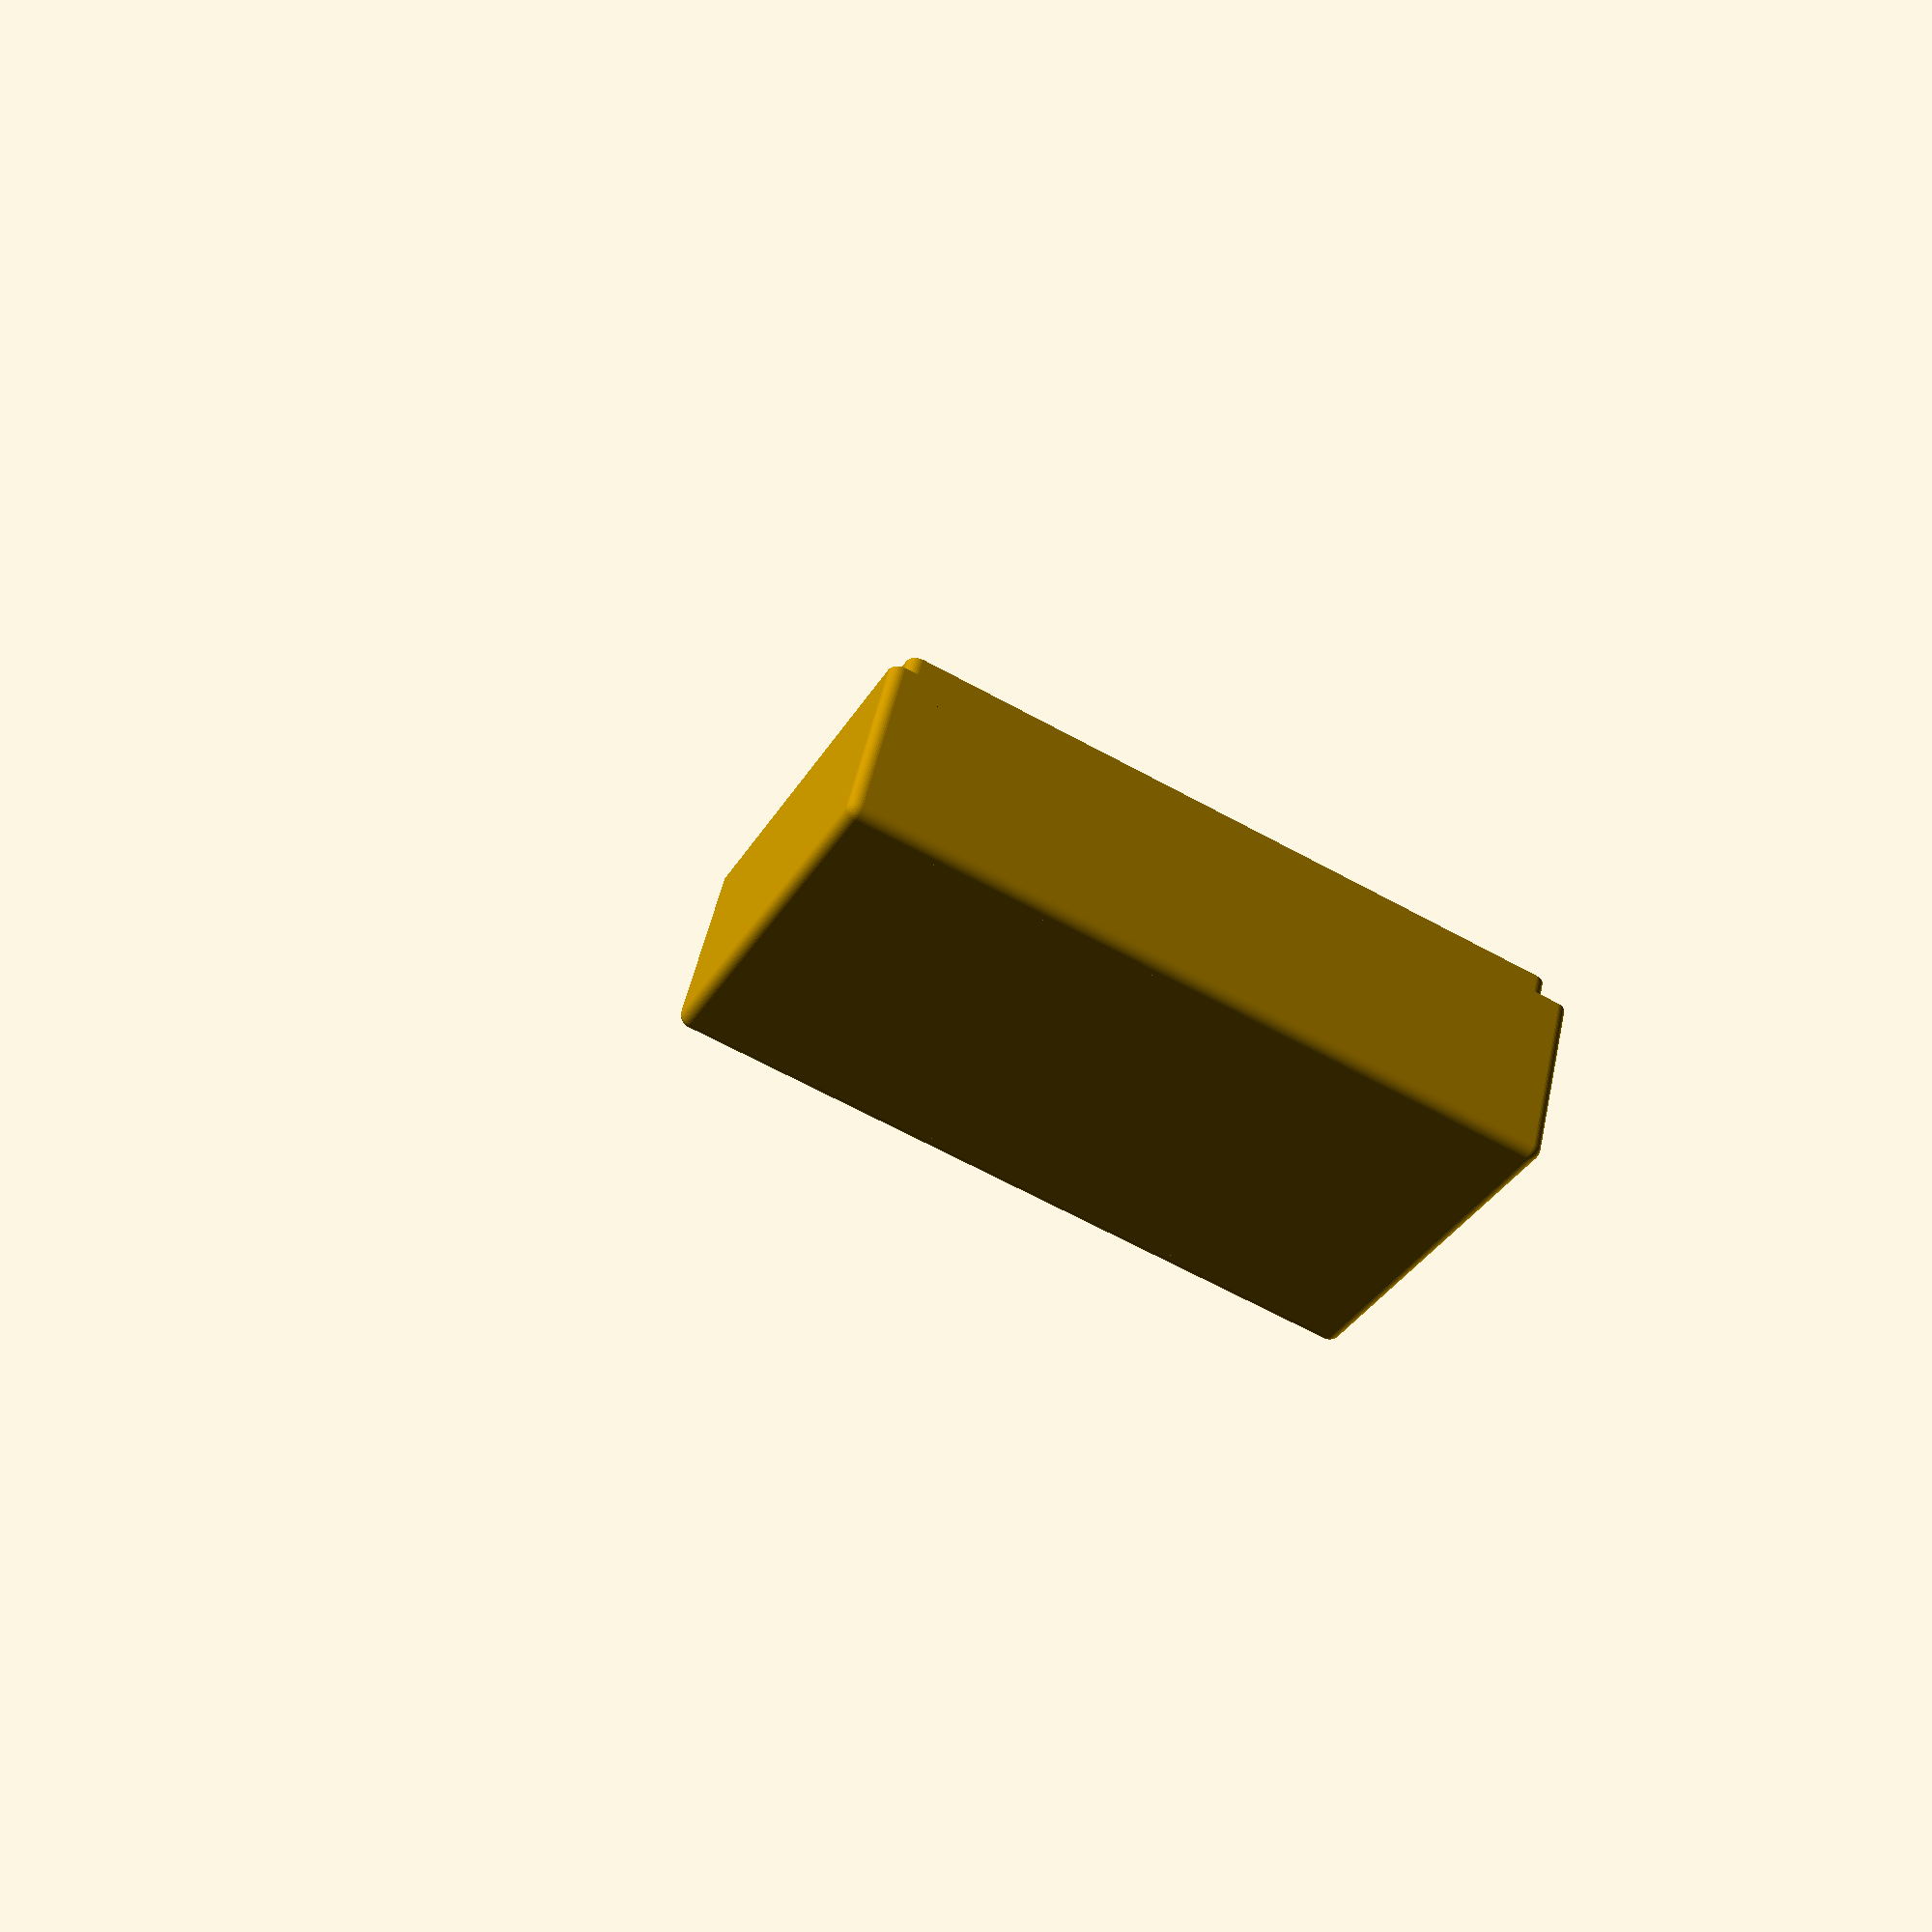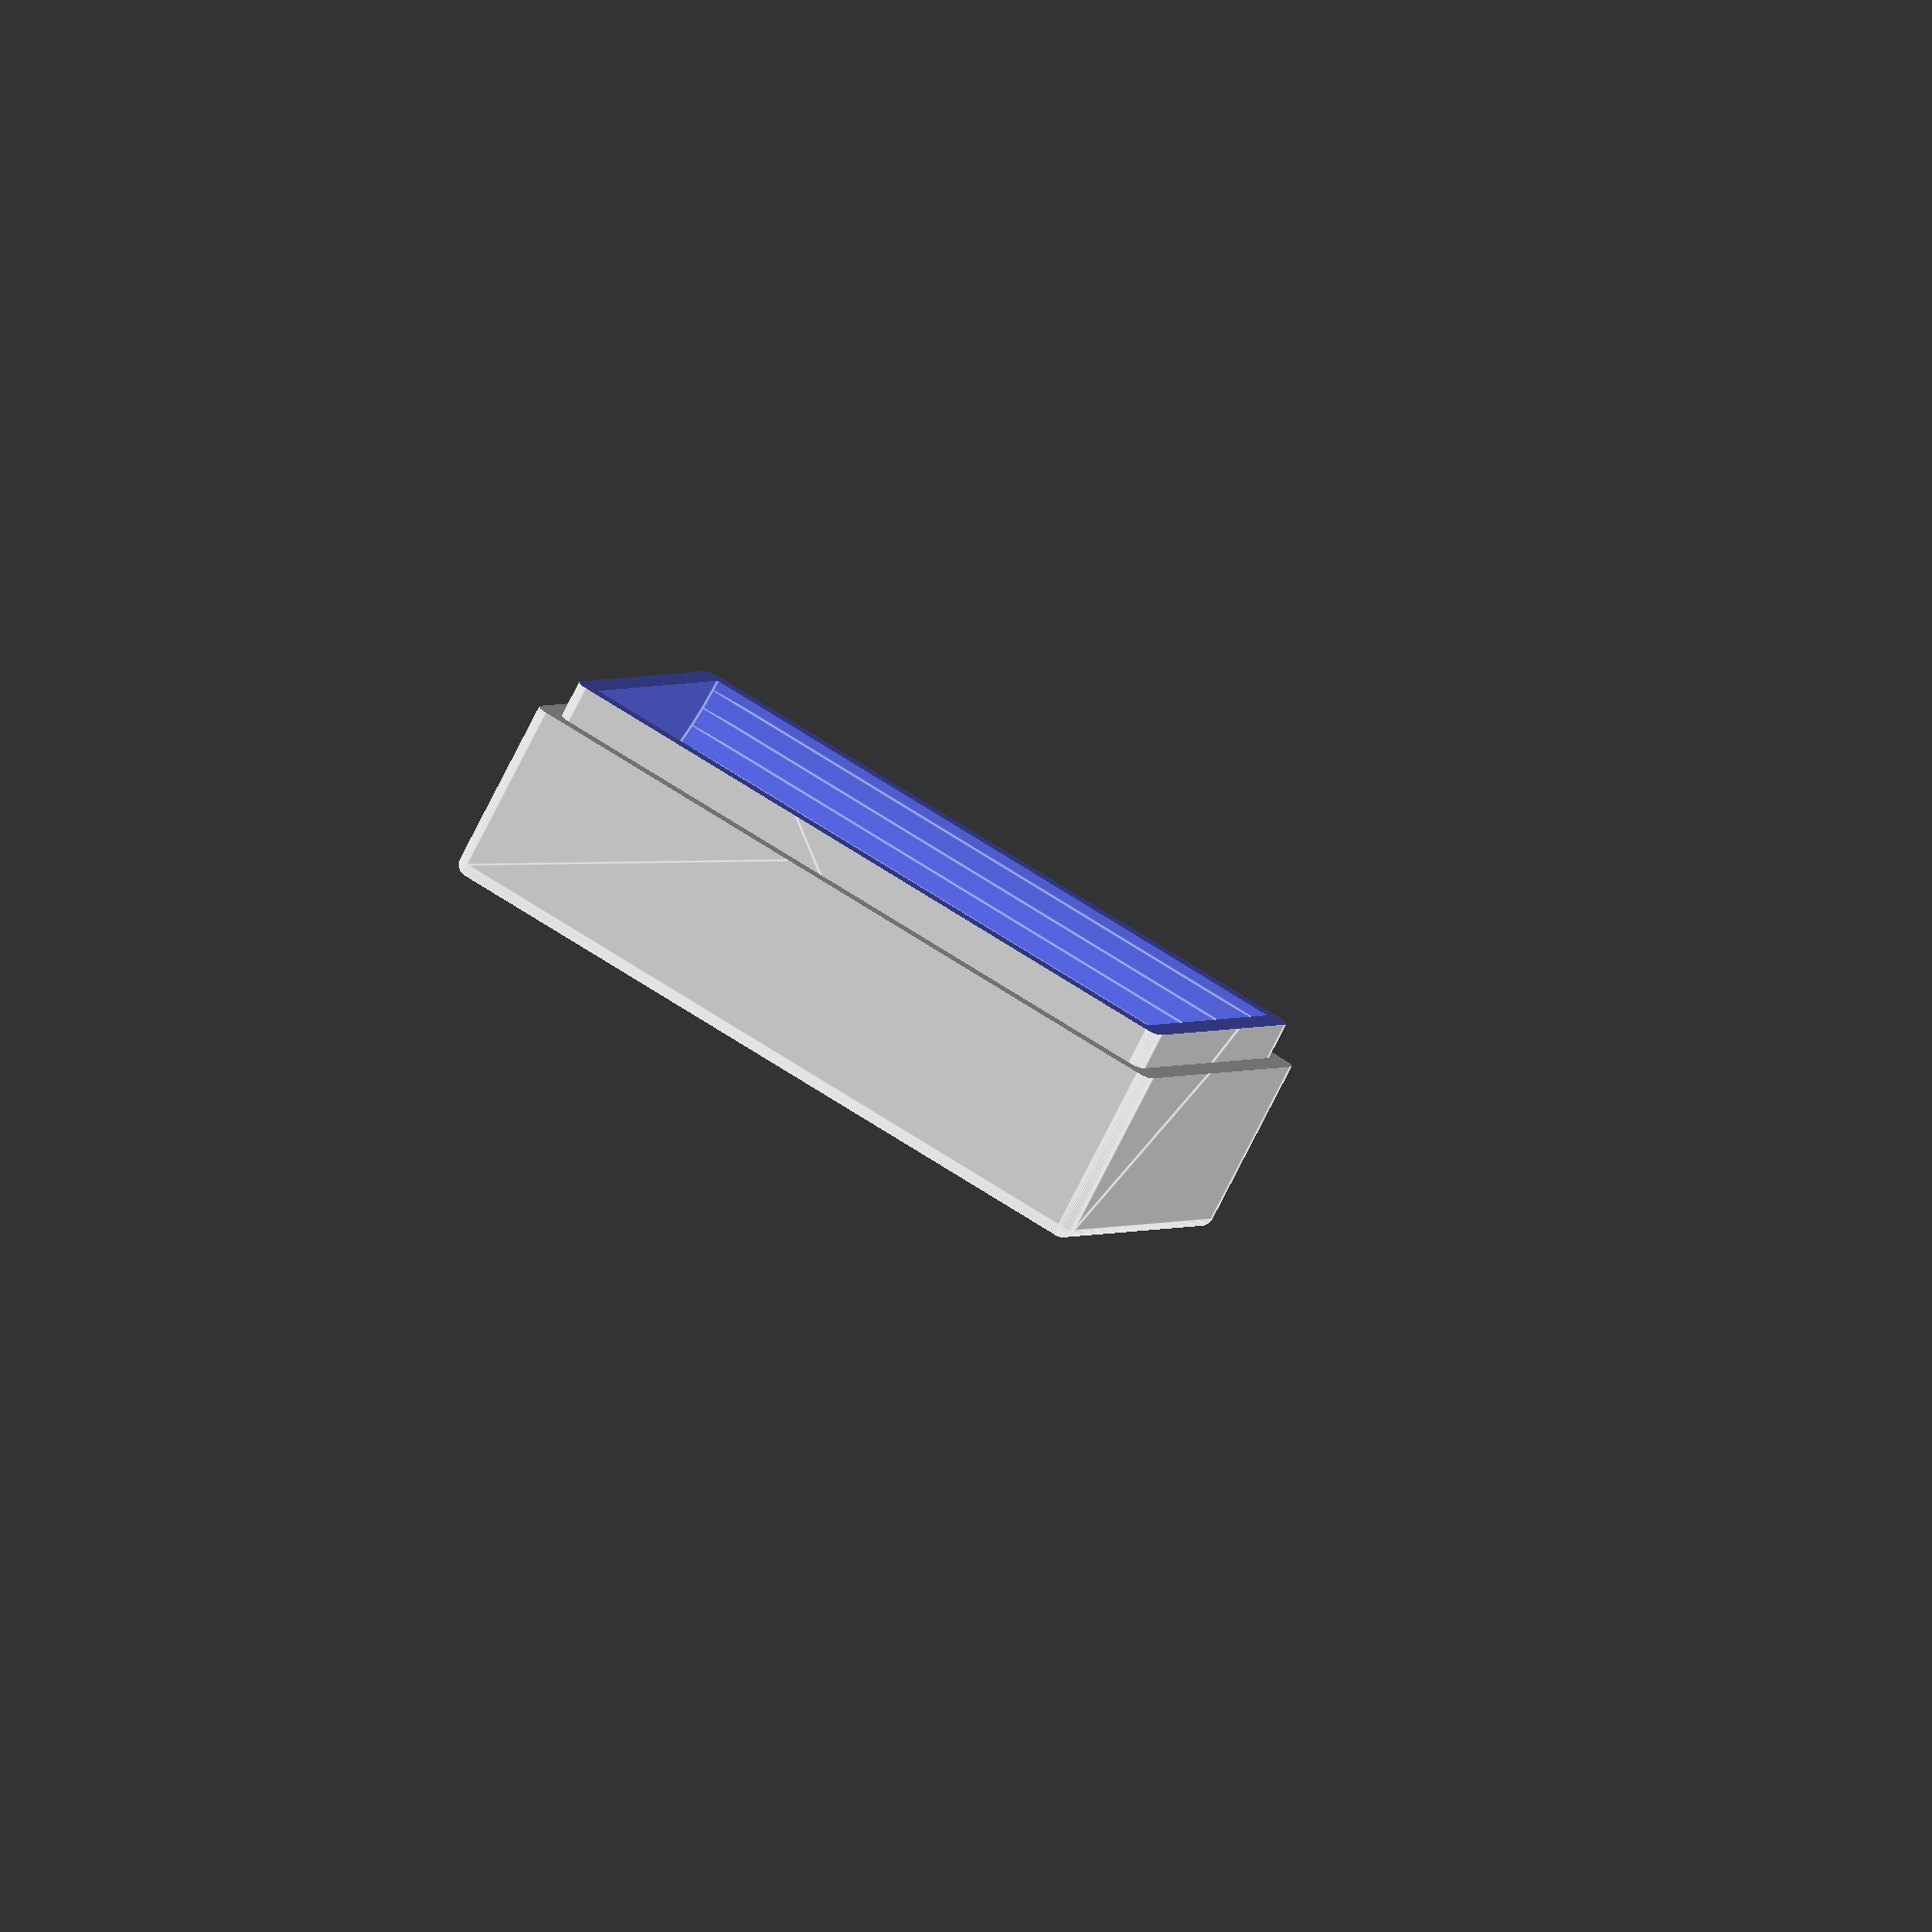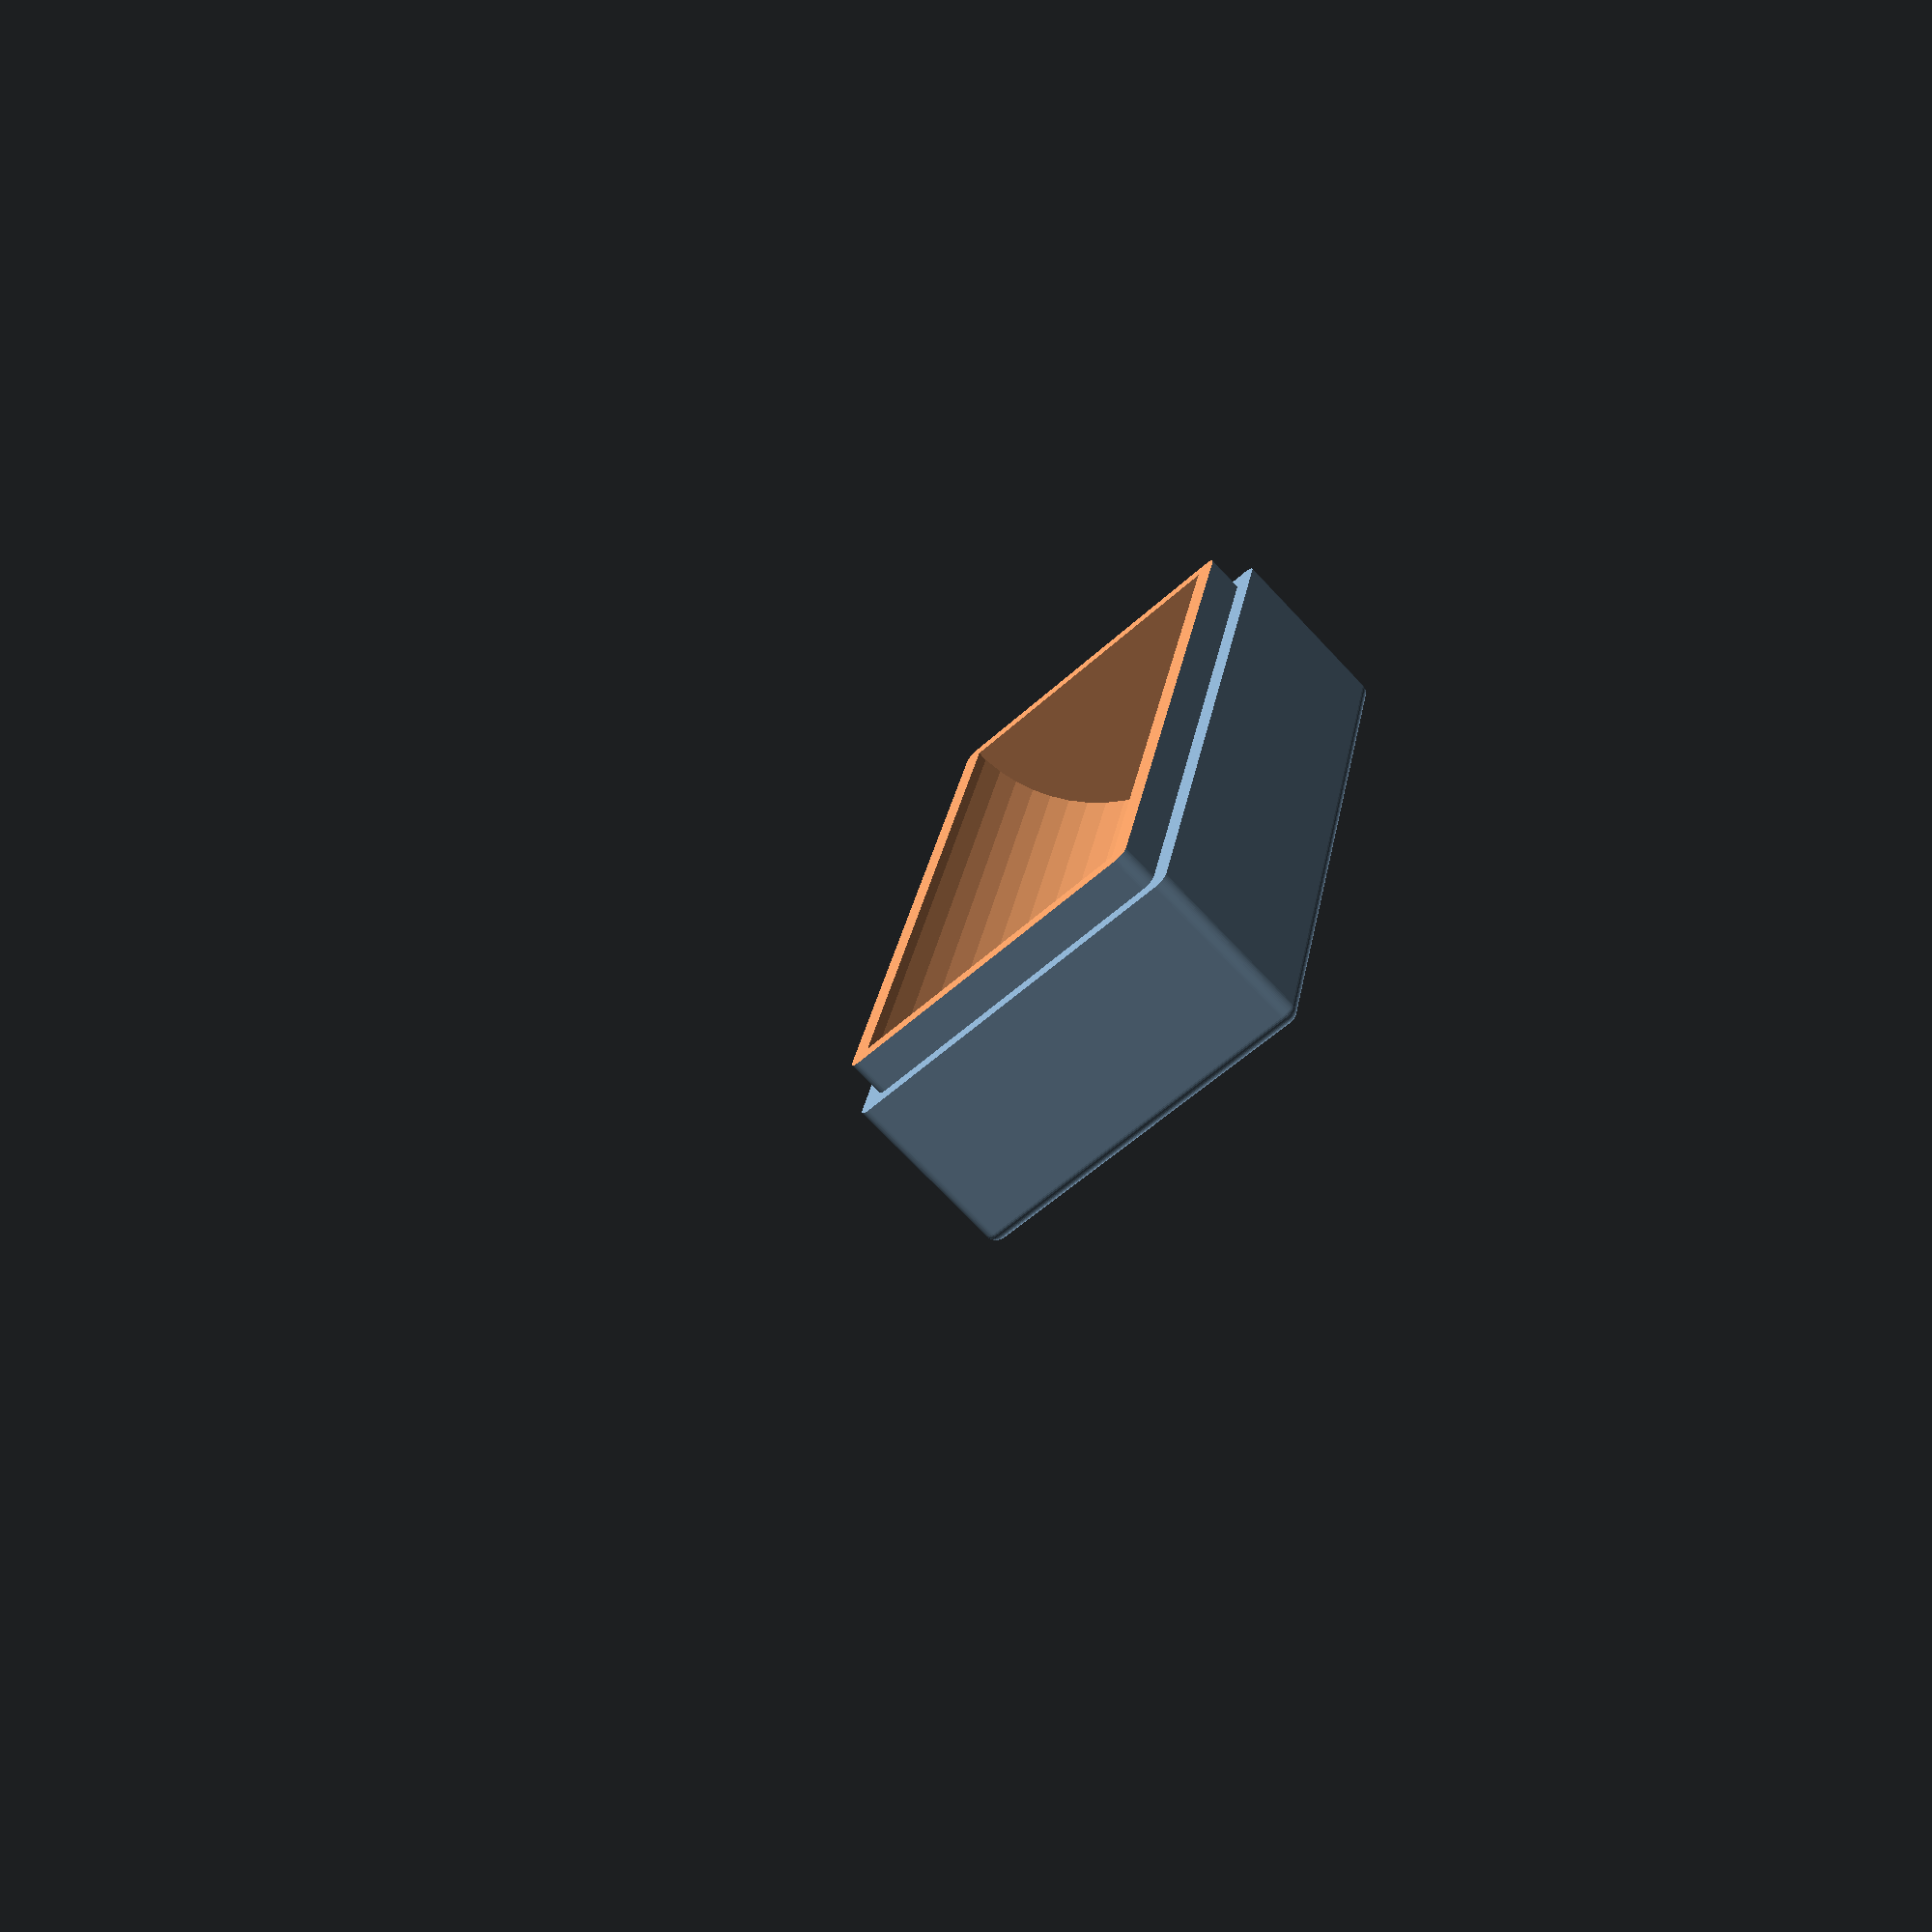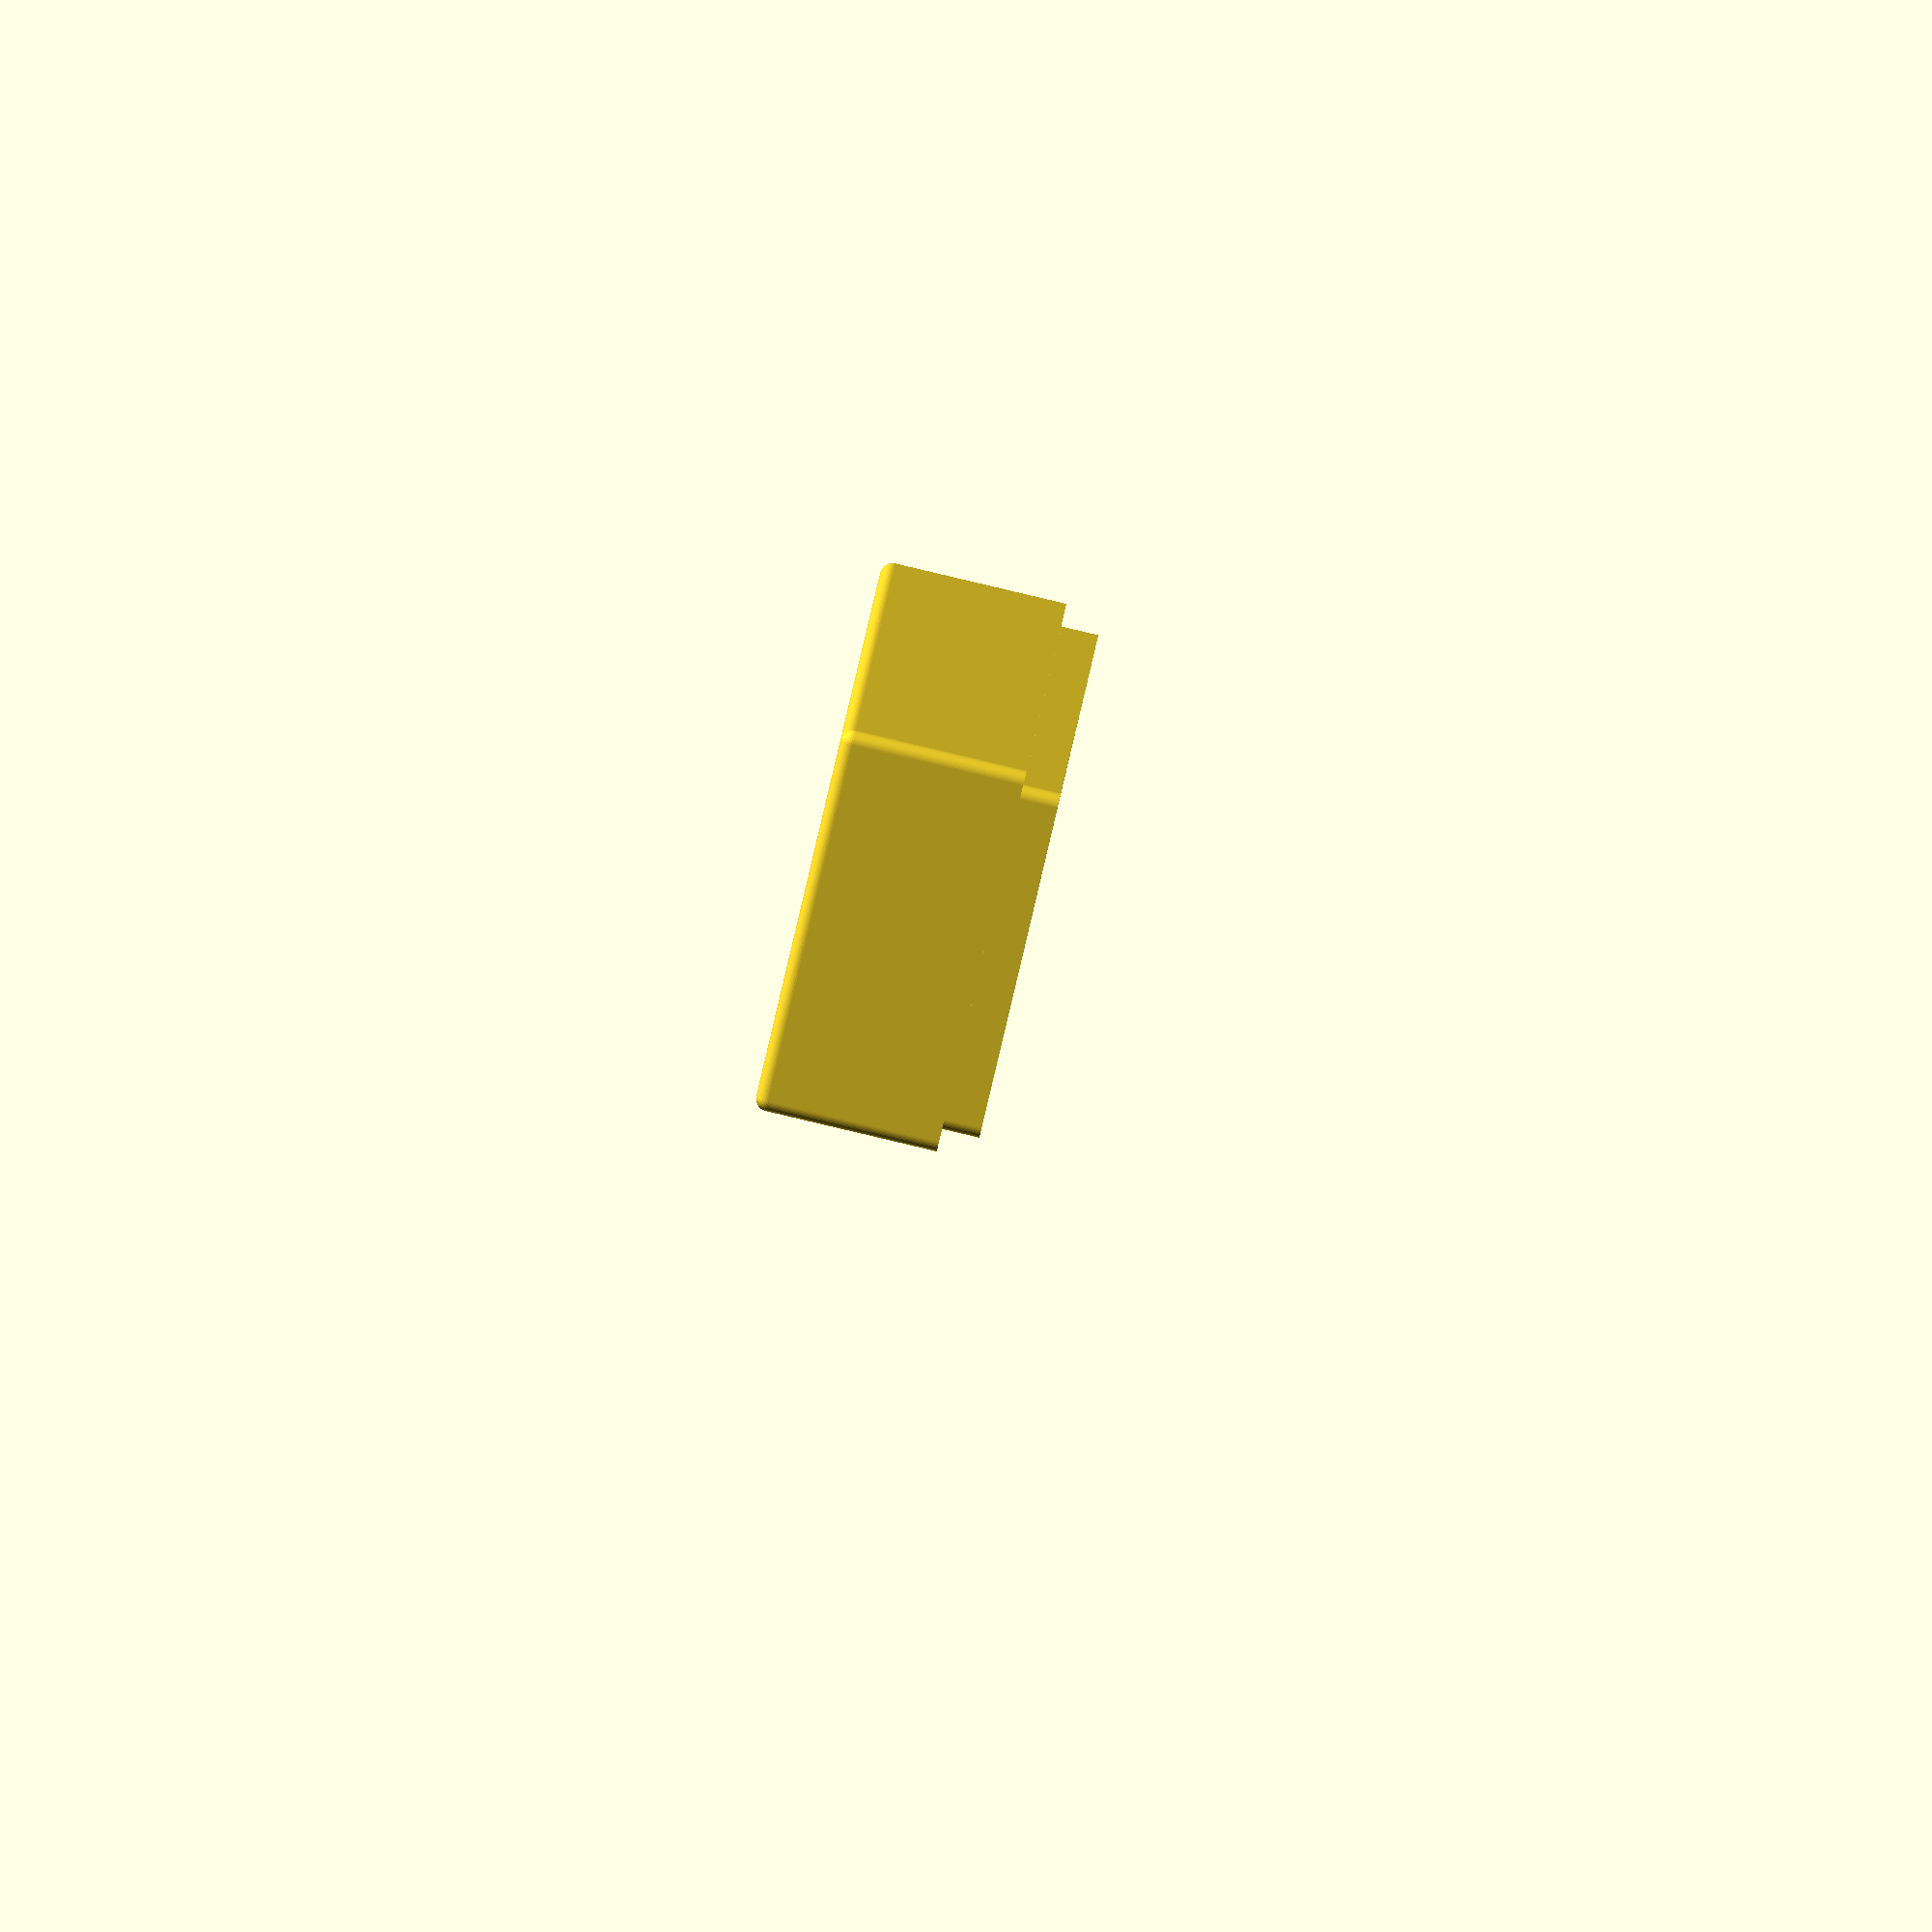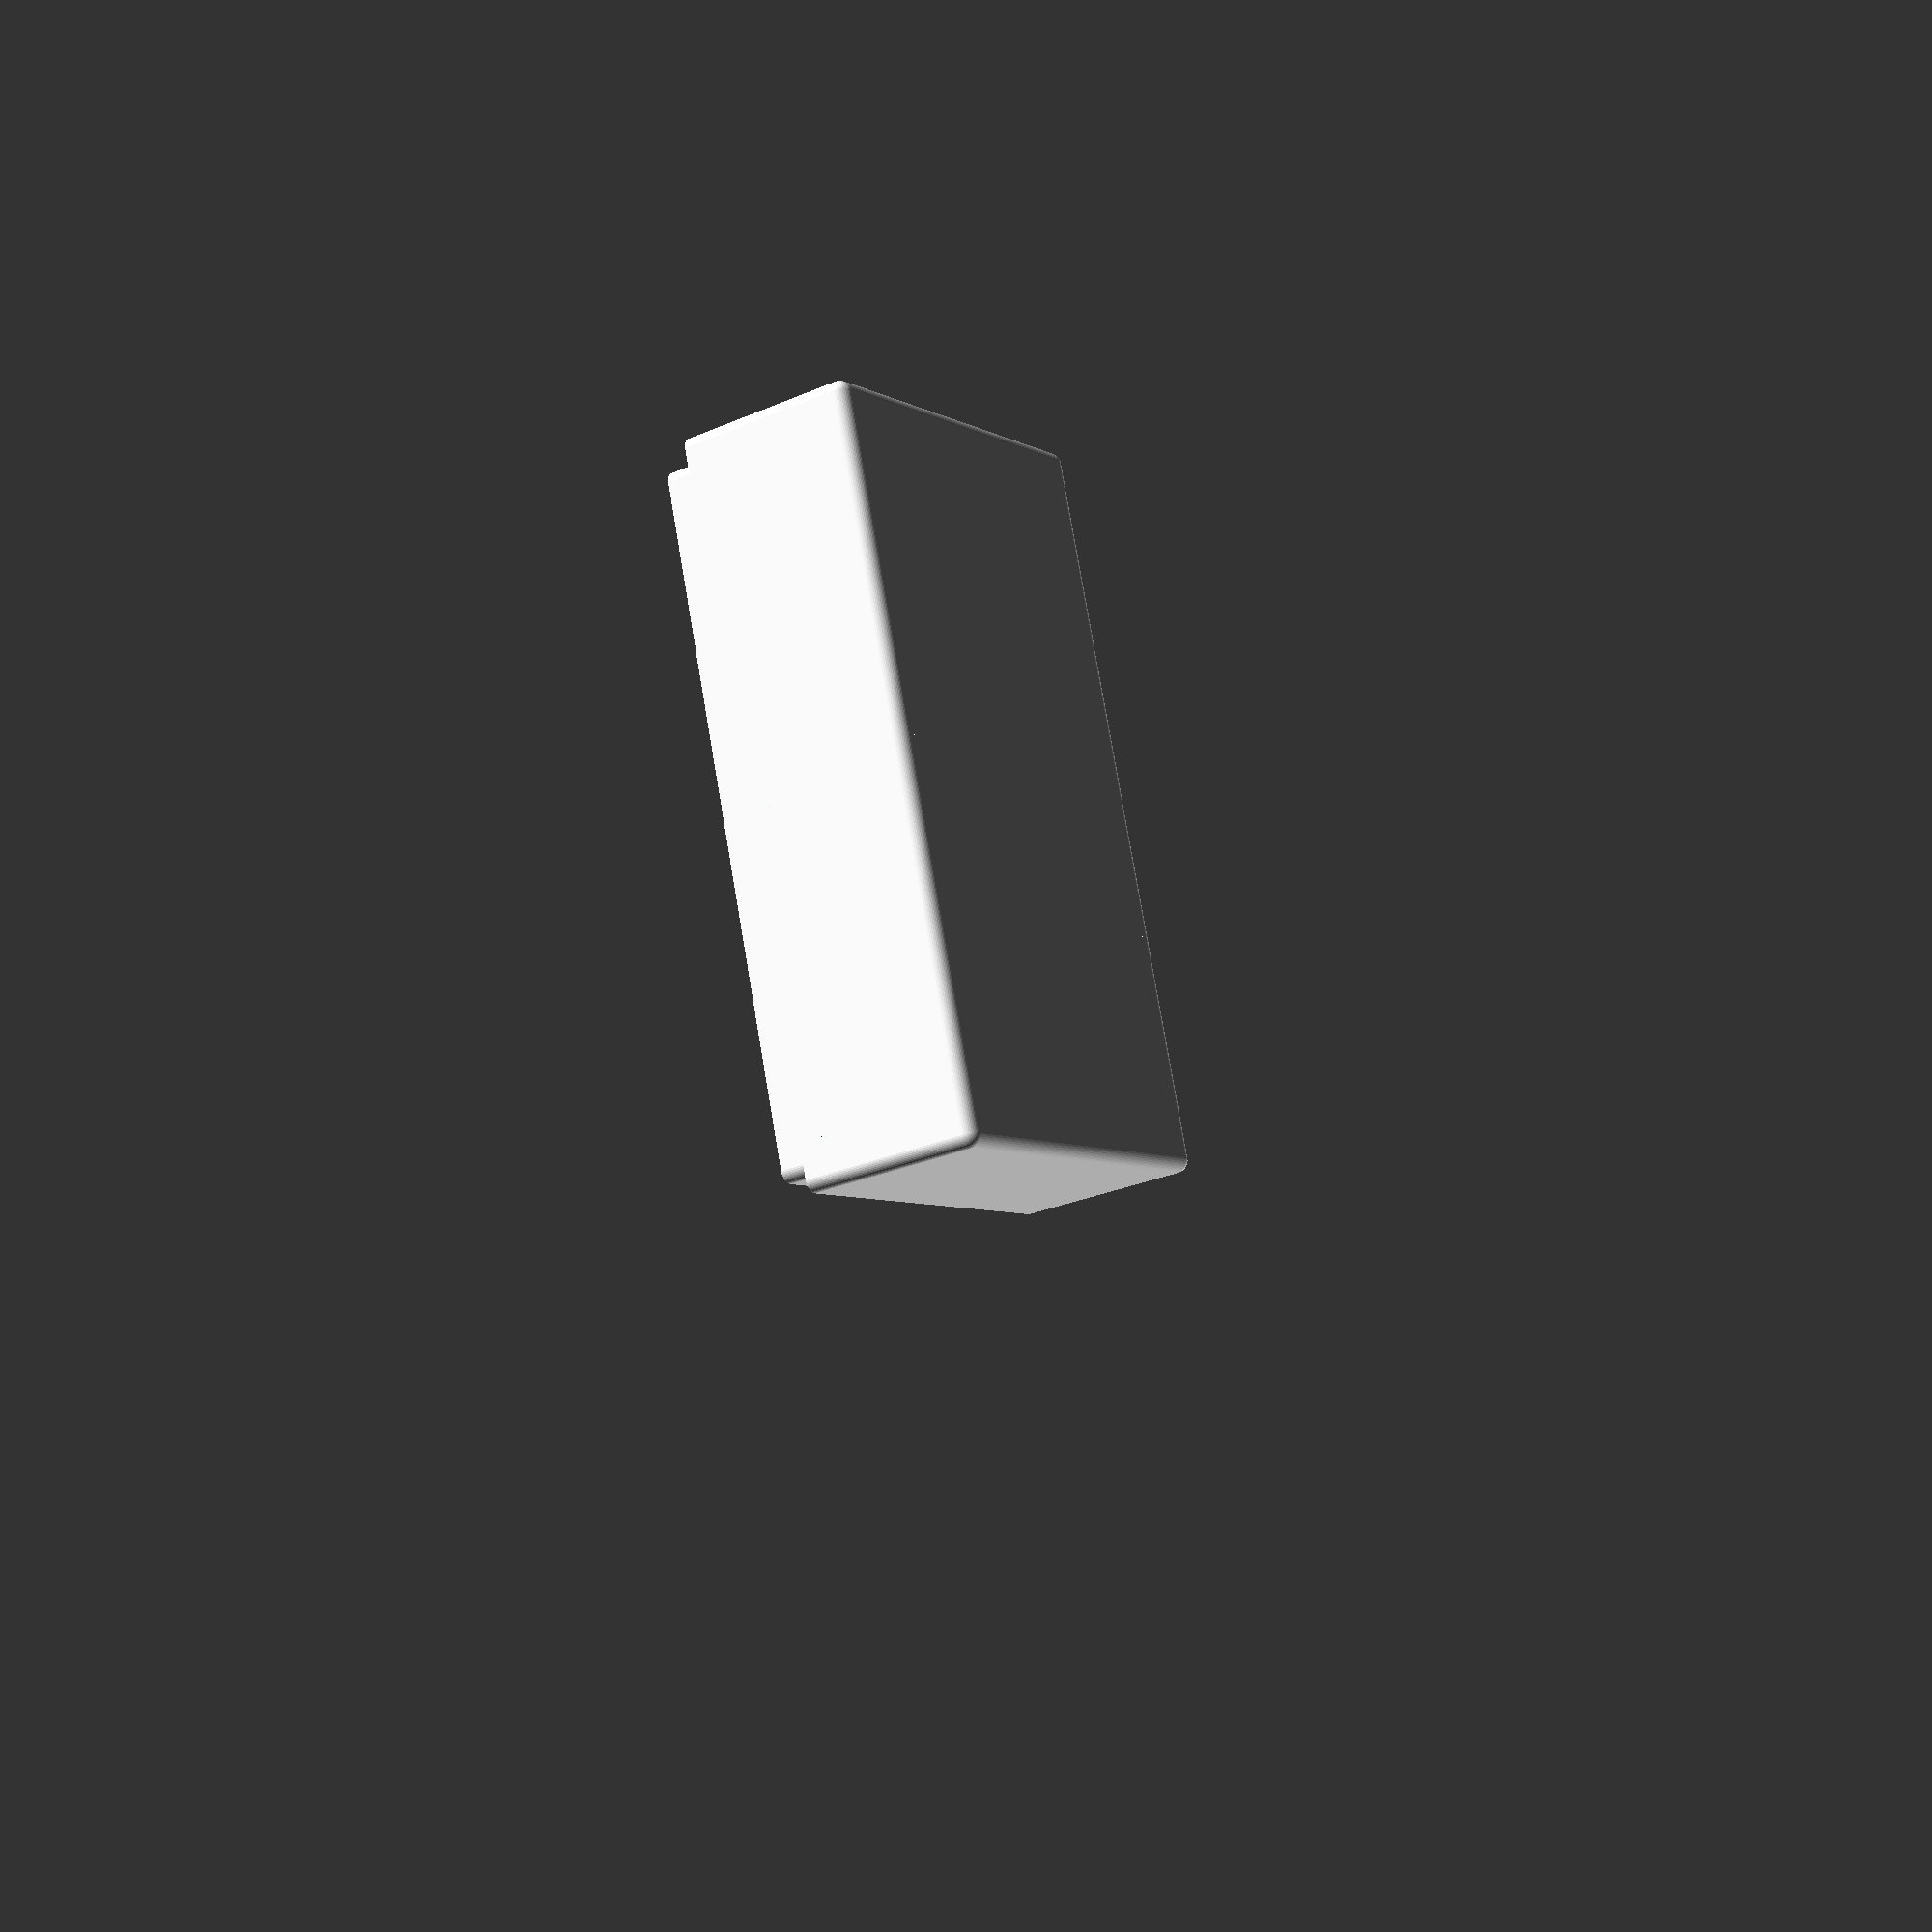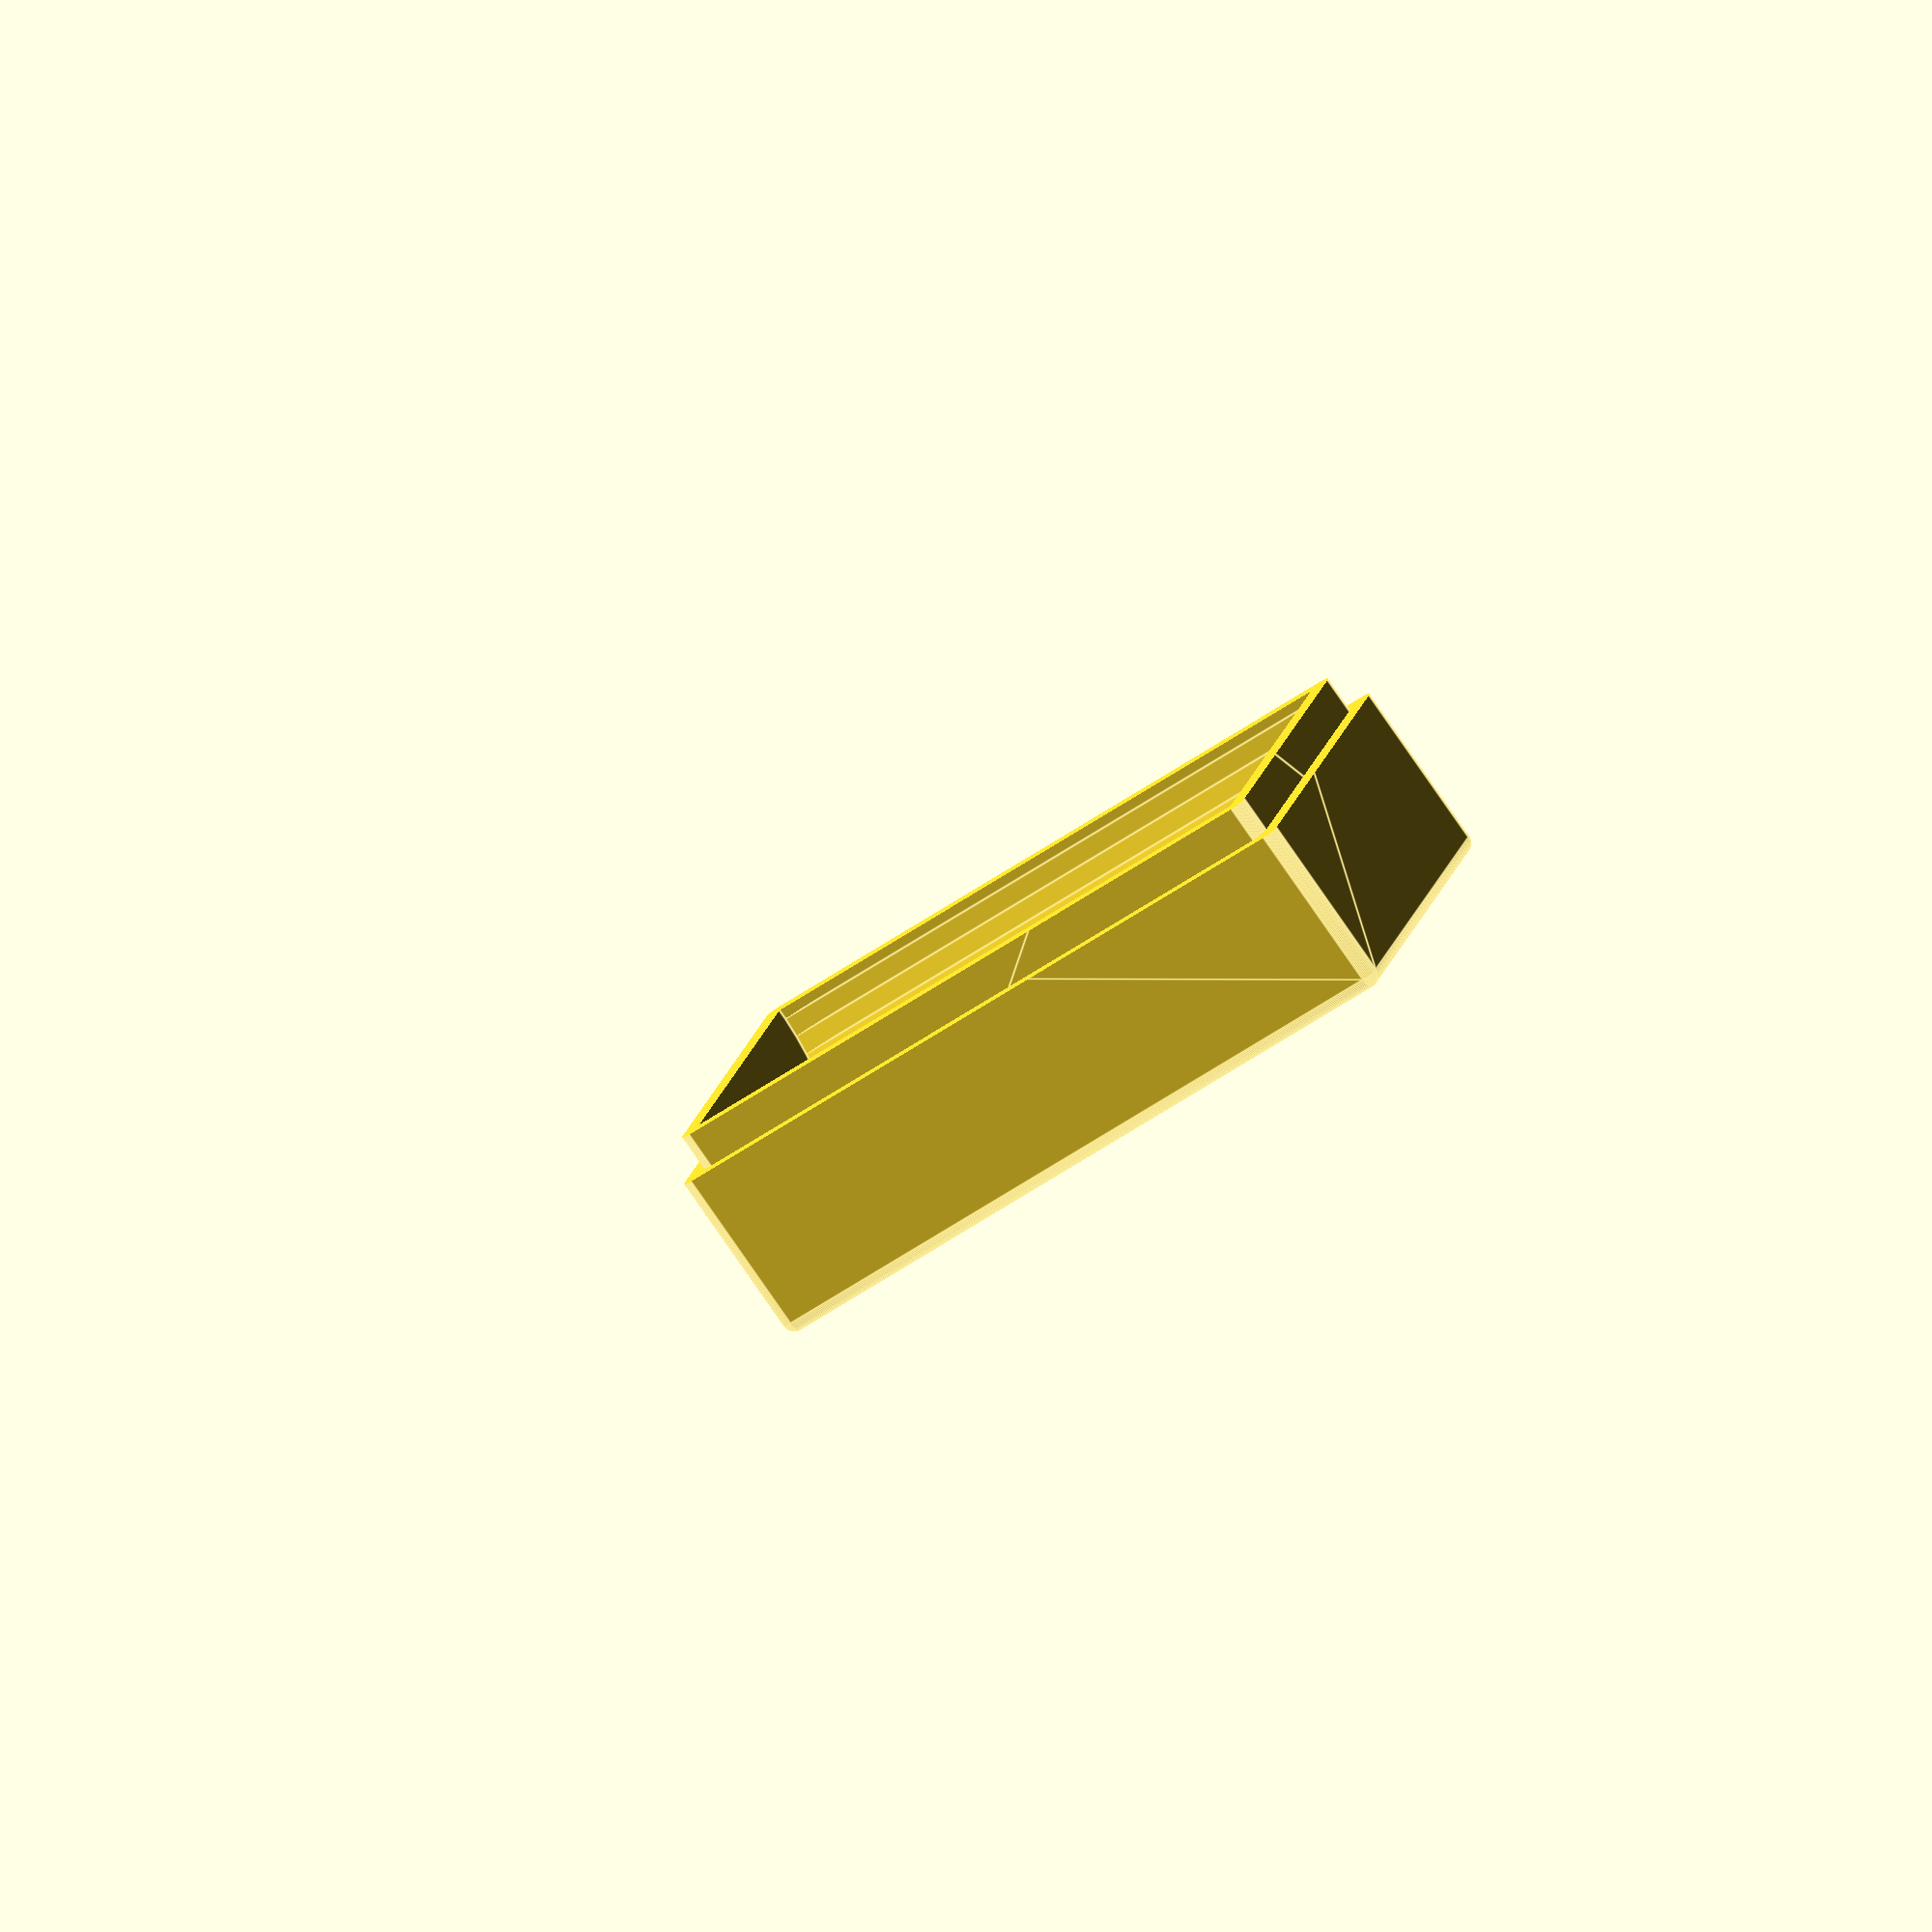
<openscad>
$fn=50;
smallTokenDiameter=11.5;
largeTokenDiameter=25.5;

wallThickness=2;
tokensBetweenSpacers=5;
tokenDiameter=largeTokenDiameter;
tokenWidth=2.3;
numberOfTokensPerBox=20;
numberOfBoxes=1;


numberOfTokenSpacers=floor((numberOfTokensPerBox-1)/tokensBetweenSpacers);
cylinderLength=tokenWidth * numberOfTokensPerBox + // tokens
       tokenWidth * numberOfTokenSpacers; // token spacers
boxLength = cylinderLength + wallThickness * 2; // end walls
boxWidth=tokenDiameter * numberOfBoxes +
      wallThickness * 2 + // left and right side
      wallThickness * (numberOfBoxes-1); // between cylinders
height=tokenDiameter/2 + wallThickness * 2;  // Extra thick on bottom to deal with spacers

echo("numberOfTokenSpacers:", numberOfTokenSpacers);
echo("cylinderLength:", cylinderLength);
echo("boxLength:", boxLength);
echo("boxWidth:", boxWidth);
echo("height:", height);

difference() {
    // create the bottom cube
    bottomCube(boxLength, boxWidth, height);

    // Remove the token space
    translate([0,-tokenDiameter/2*(numberOfBoxes)-(numberOfBoxes-1)*wallThickness/2,0]) {
        for (i=[0:1:numberOfBoxes-1]) {
            translate([0,(tokenDiameter/2 + tokenDiameter*i + wallThickness*i),0])
                cylinderWithNotches(diameter=tokenDiameter, length=cylinderLength);
        }
    }
    
    // Create a lip on the top
    translate([0,0,-3]) {
        rotate([180,0,0]) {
            difference() {
                bottomCube(boxLength+5, boxWidth+5, 5);
                translate([0,0,2])
                    bottomCube(boxLength-wallThickness*1.5, boxWidth-wallThickness*1.5, 20);   
            }
        }
    }
    
}



module bottomCube(length, width, height) {
    difference() {
        minkowski() {
            cube([length, width, height*2], center=true);
            sphere(1);
        }        
        
        translate([-10, -10, height])
            cube([length*2, width*2, height*2], center=true);
    }
    
}


module cylinderWithNotches(diameter, length) {
    translate([-length/2,0,0]) { 
        rotate([0,90,0])
            cylinder(d=diameter,h=length);

        for (i=[1:1:numberOfTokenSpacers]) {
            translate([i * (tokensBetweenSpacers+1) * tokenWidth - tokenWidth/2, 0, -diameter/2])
                cube([tokenWidth,diameter/3,wallThickness*2], center=true);
        }
    }
}

</openscad>
<views>
elev=130.5 azim=333.0 roll=348.0 proj=p view=solid
elev=256.6 azim=24.3 roll=206.8 proj=o view=edges
elev=251.1 azim=102.8 roll=136.8 proj=p view=wireframe
elev=270.1 azim=256.3 roll=283.3 proj=o view=wireframe
elev=27.0 azim=287.2 roll=124.4 proj=p view=solid
elev=78.8 azim=17.4 roll=34.5 proj=o view=edges
</views>
